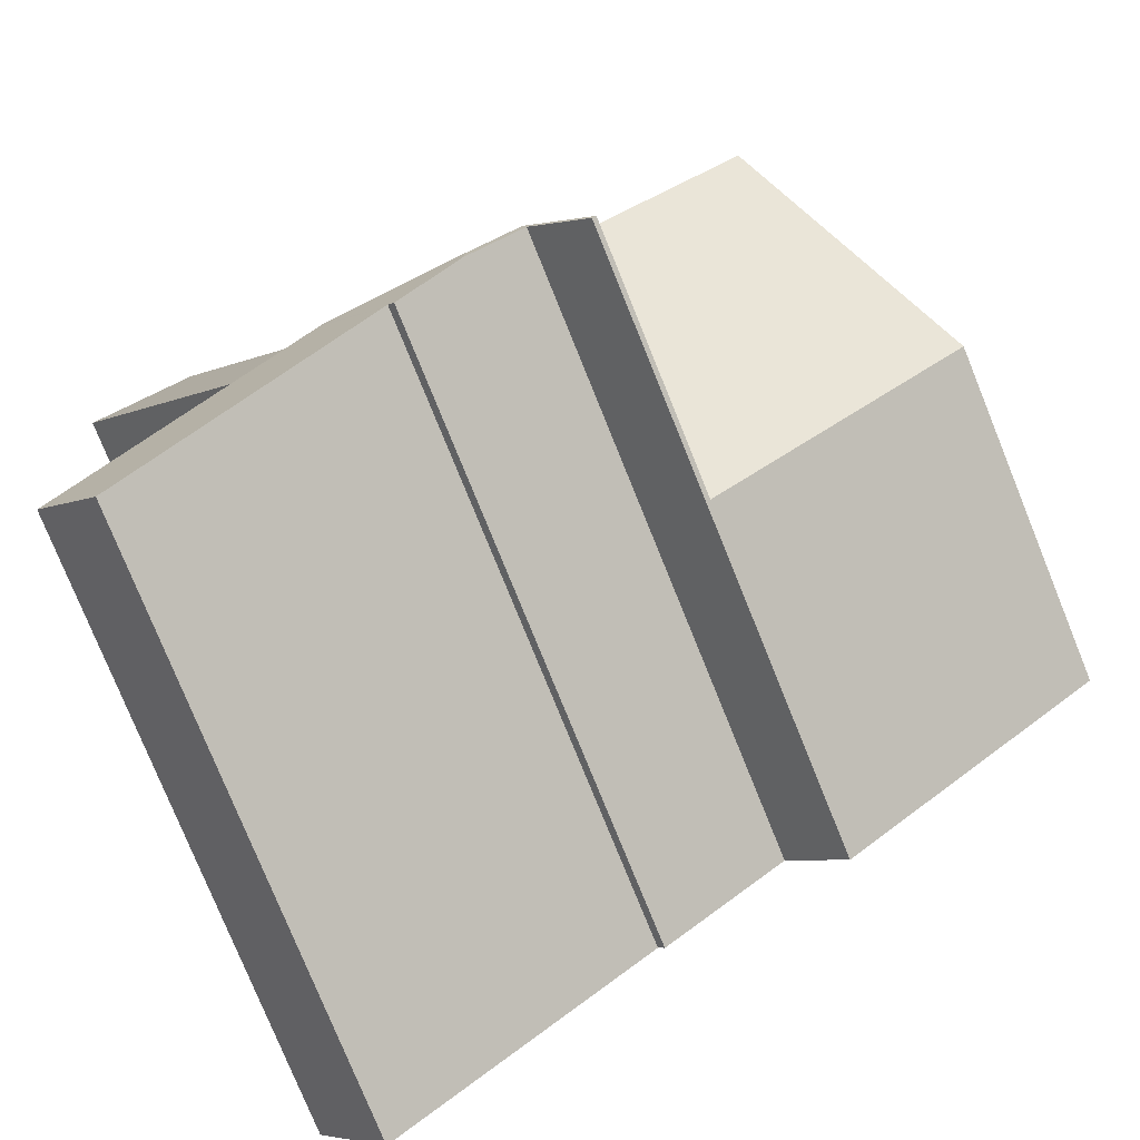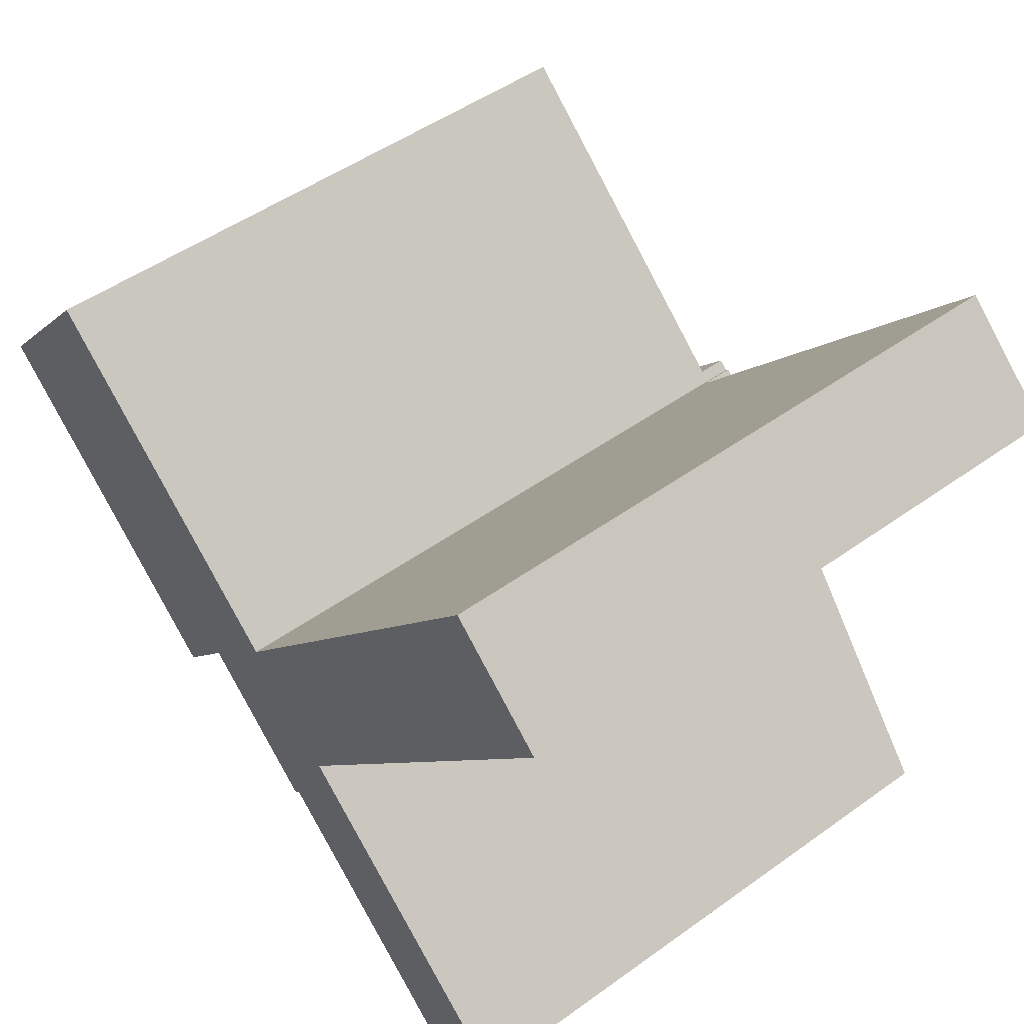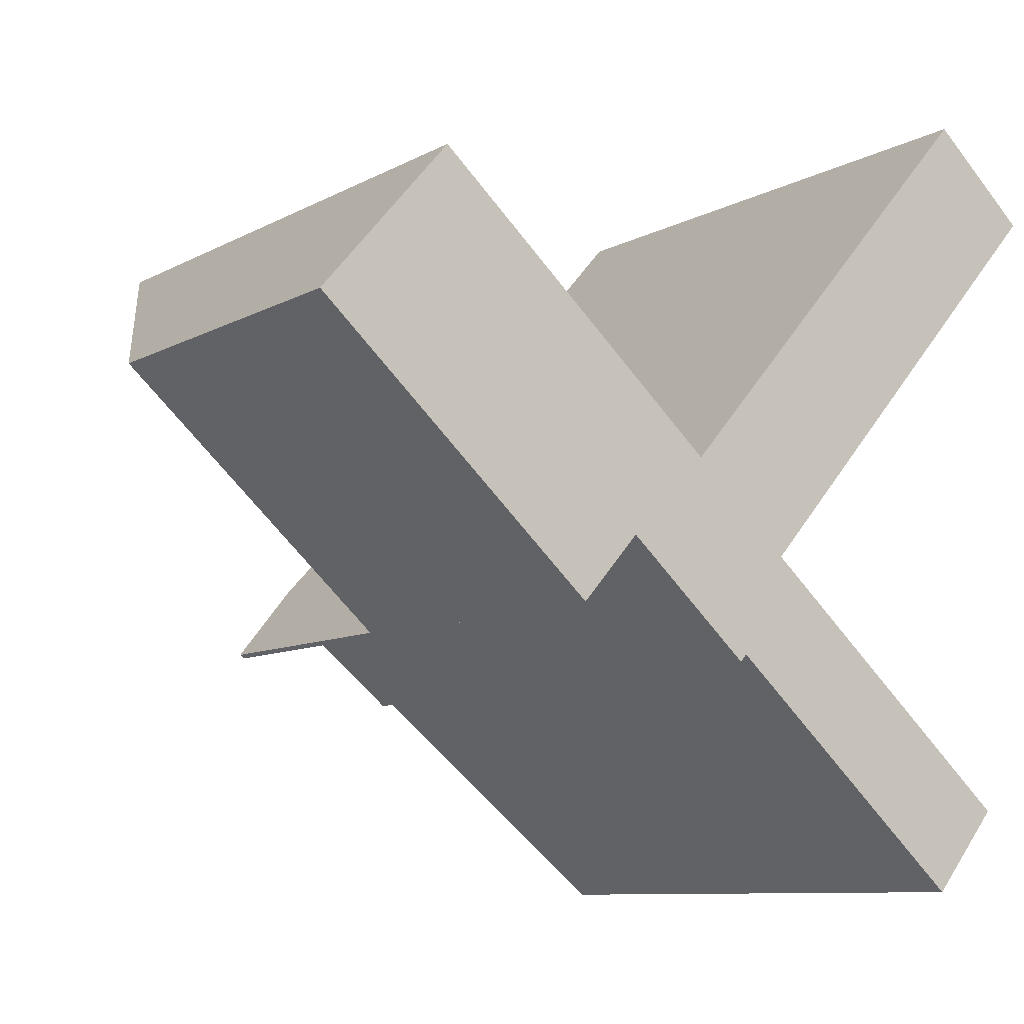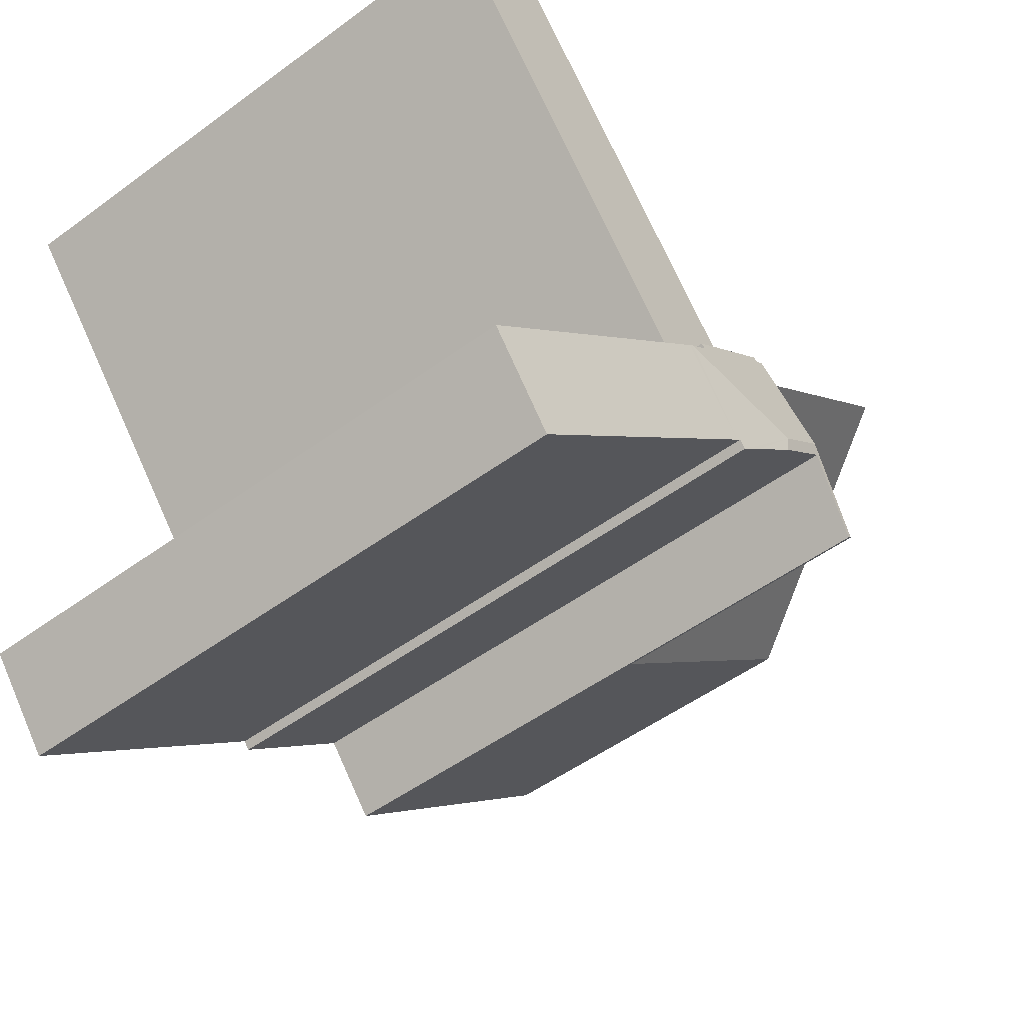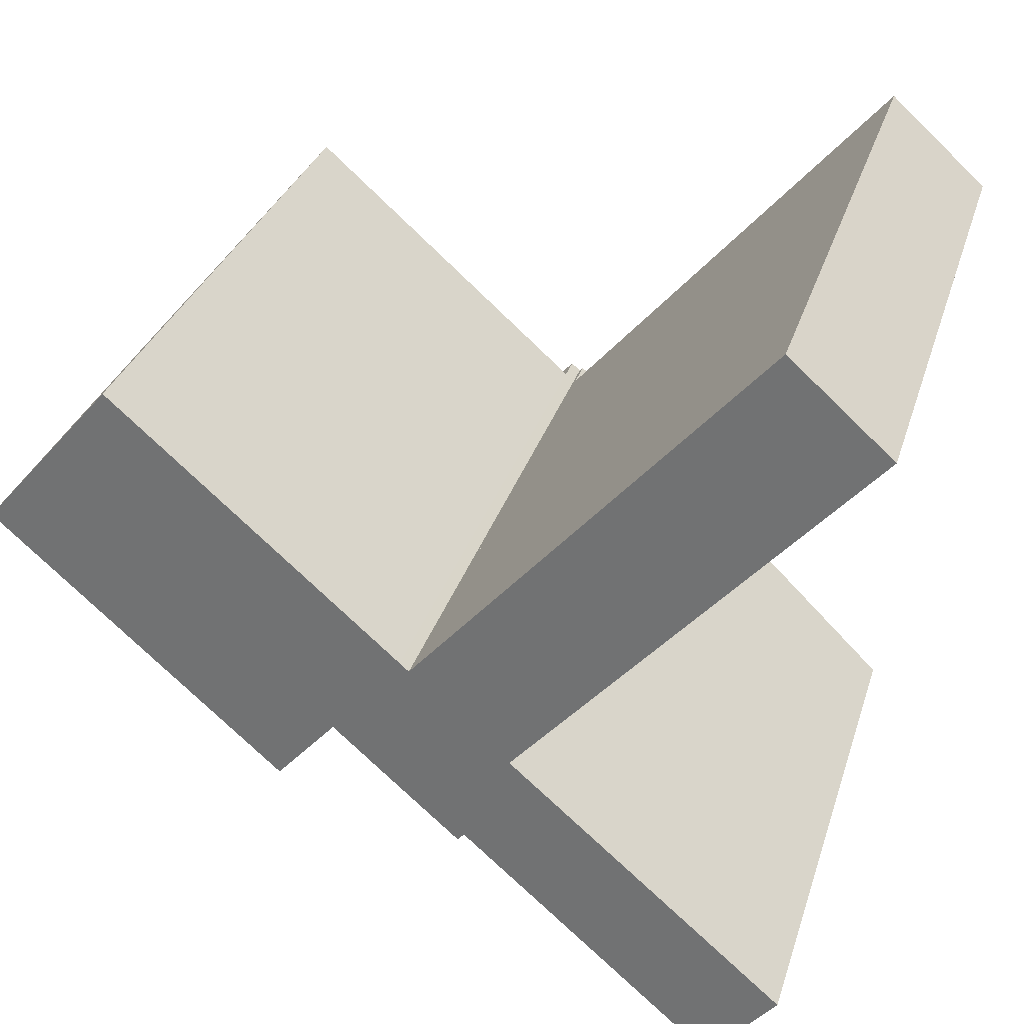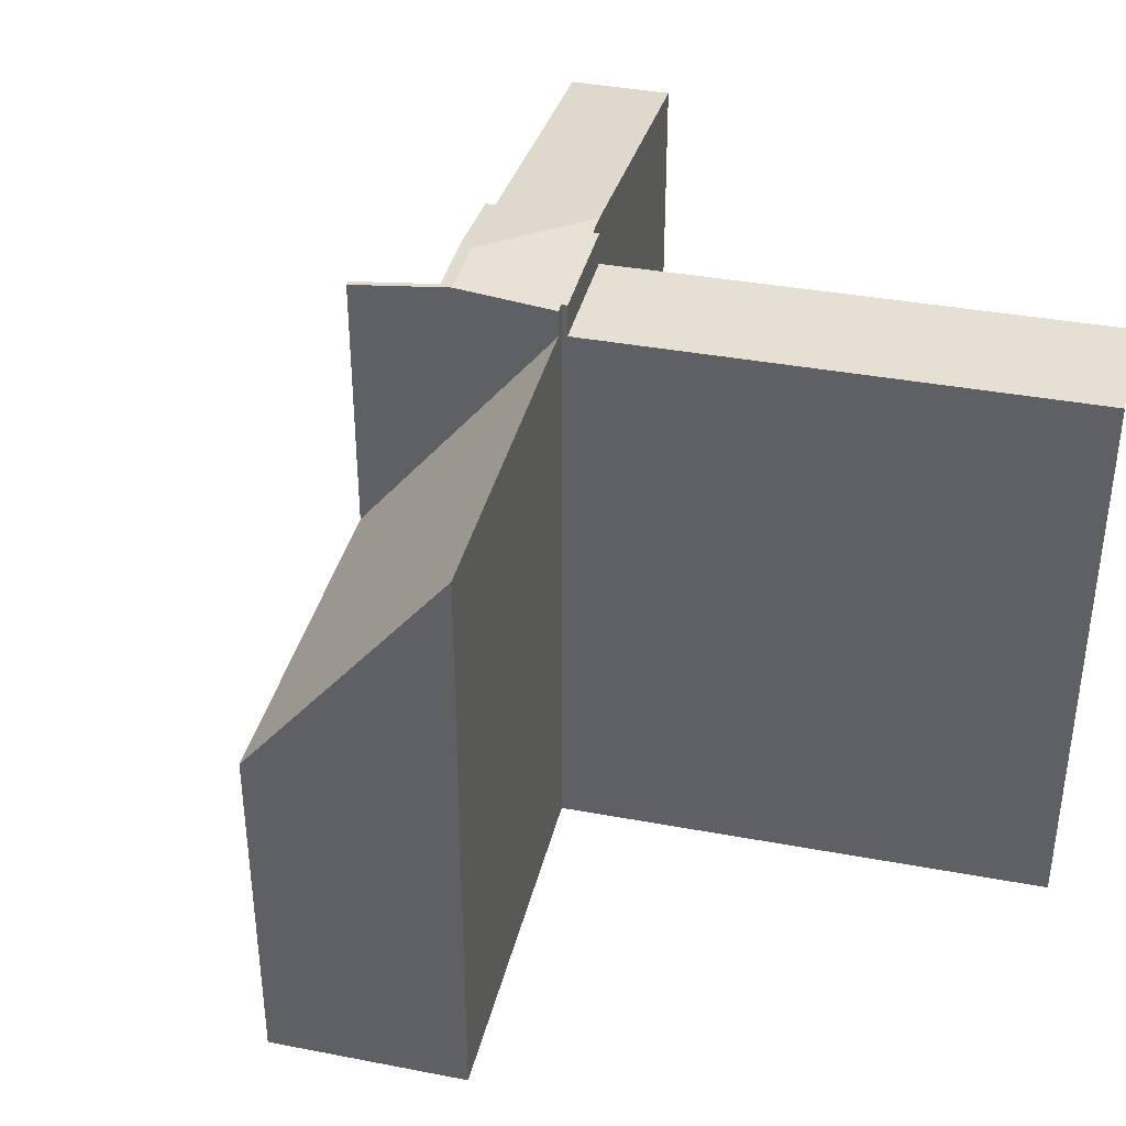
<metadata>
{"format":"obj","ext":"obj","renderer":"f3d","projection":"perspective","resolution":1024,"background":"white","views":[{"elev":-78.3,"azim":-157.9,"up":"+Z"},{"elev":48.8,"azim":51.3,"up":"+Z"},{"elev":-9.2,"azim":-35.4,"up":"+Z"},{"elev":-51.2,"azim":128.6,"up":"+Z"},{"elev":31.3,"azim":16.2,"up":"+Z"},{"elev":37.9,"azim":-35.5,"up":"+Y"}]}
</metadata>
<code>
v  13.92 11.4 -9.761
v  10.49 12.1 -4.073
v  15.23 11.4 -8.202
v  9.171 12.1 -5.57
v  10.4 12.11 -3.996
v  9.096 12.11 -5.504
v  7.676 12.32 -4.176
v  8.971 12.11 -5.646
v  8.557 12.17 -5.281
v  7.699 12.3 -4.524
v  6.563 12.3 -3.522
v  6.635 12.32 -3.267
v  5.438 12.11 -4.798
v  5.407 12.11 -4.771
v  5.354 12.11 -4.724
v  7.913 12.11 -1.814
v  8.087 12.11 -1.967
v  8.159 12.1 -1.885
v  10.06 12.1 -3.548
v  9.986 12.11 -3.636
v  9.986 2.226e-16 -3.636
v  15.23 5.022e-16 -8.202
v  10.4 2.447e-16 -3.996
v  10.49 2.494e-16 -4.073
v  7.913 1.111e-16 -1.814
v  8.087 1.204e-16 -1.967
v  8.159 1.154e-16 -1.885
v  10.06 2.173e-16 -3.548
v  13.92 5.977e-16 -9.761
v  9.096 3.37e-16 -5.504
v  8.971 3.457e-16 -5.646
v  6.563 2.157e-16 -3.522
v  5.438 2.938e-16 -4.798
v  9.171 3.411e-16 -5.57
v  8.557 3.234e-16 -5.281
v  7.699 2.77e-16 -4.524
v  5.354 2.893e-16 -4.724
v  5.407 2.921e-16 -4.771
v  6.635 2e-16 -3.267
v  14.58 11.46 5.469
v  10.06 11.46 -3.548
v  8.159 11.46 -1.885
v  16.5 11.46 3.768
v  14.58 -3.349e-16 5.469
v  16.5 -2.307e-16 3.768
v  0 6.937 4.248e-16
v  6.635 9.242 -3.267
v  5.354 6.893 -4.724
v  7.913 11.58 -1.814
v  2.506 11.6 2.919
v  2.506 -1.787e-16 2.919
v  0 0 0
g defaultobject
f 1 2 3
f 2 1 4
f 2 4 5
f 5 4 6
f 5 6 7
f 7 6 8
f 7 8 9
f 7 9 10
f 11 7 10
f 7 11 12
f 12 11 13
f 12 13 14
f 12 14 15
f 16 7 12
f 7 16 17
f 7 17 18
f 7 18 19
f 7 19 20
f 5 7 20
f 21 5 20
f 5 21 2
f 2 21 3
f 3 21 22
f 22 21 23
f 22 23 24
f 25 17 16
f 17 25 26
f 27 19 18
f 19 27 28
f 22 1 3
f 1 22 29
f 30 8 6
f 8 30 31
f 32 13 11
f 13 32 33
f 19 21 20
f 21 19 28
f 29 4 1
f 4 29 6
f 6 29 30
f 30 29 34
f 31 9 8
f 9 31 10
f 10 31 11
f 11 31 35
f 11 35 32
f 32 35 36
f 33 14 13
f 14 33 15
f 15 33 37
f 37 33 38
f 37 12 15
f 12 37 16
f 16 37 25
f 25 37 39
f 26 18 17
f 18 26 27
f 31 21 35
f 21 31 23
f 23 31 30
f 23 30 34
f 23 34 24
f 24 34 29
f 24 29 22
f 38 39 37
f 39 38 25
f 25 38 32
f 25 32 26
f 32 38 33
f 26 32 36
f 26 36 27
f 27 36 28
f 28 36 21
f 21 36 35
f 40 41 42
f 41 40 43
f 44 43 40
f 43 44 45
f 45 41 43
f 41 45 28
f 28 42 41
f 42 28 27
f 27 40 42
f 40 27 44
f 27 45 44
f 45 27 28
f 46 47 48
f 47 46 49
f 49 46 50
f 46 51 50
f 51 46 52
f 51 49 50
f 49 51 25
f 25 47 49
f 47 25 48
f 48 25 37
f 37 25 39
f 48 52 46
f 52 48 37
f 37 51 52
f 51 37 39
f 51 39 25

</code>
